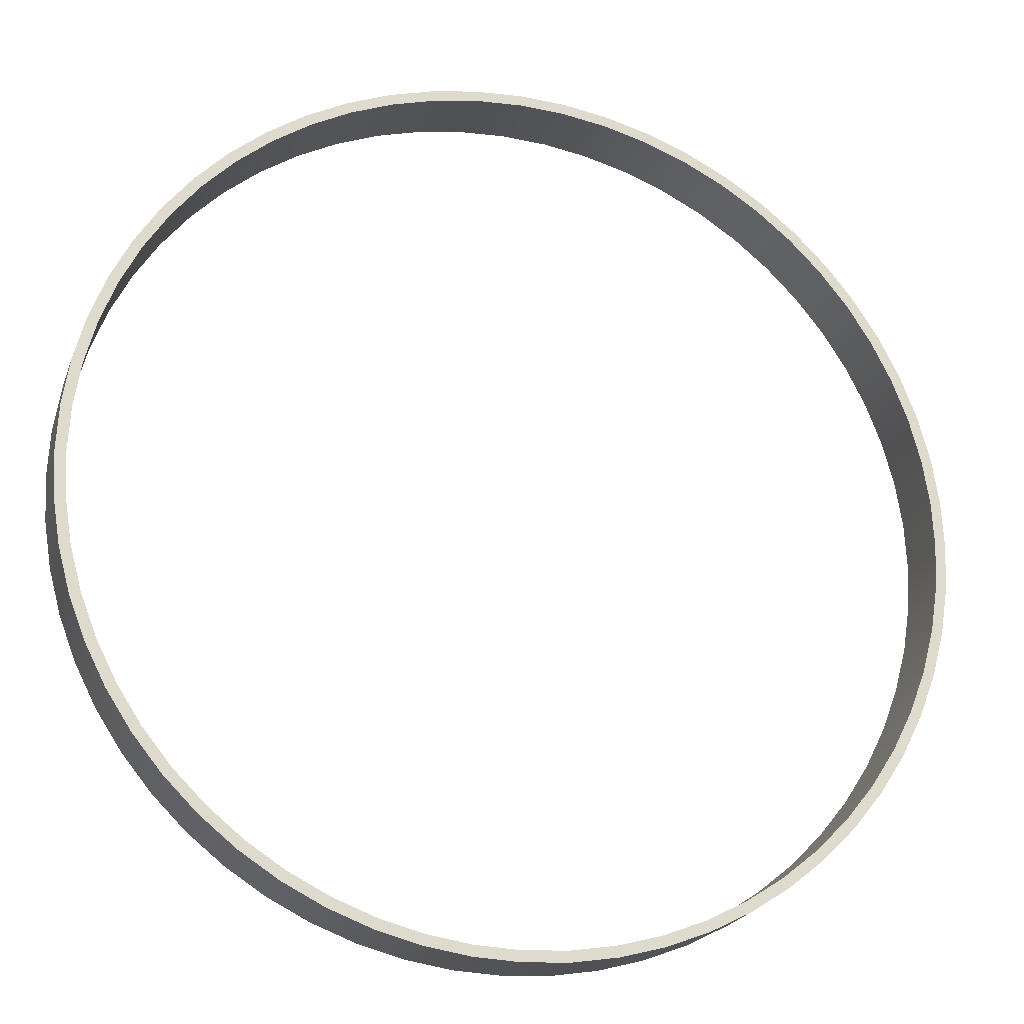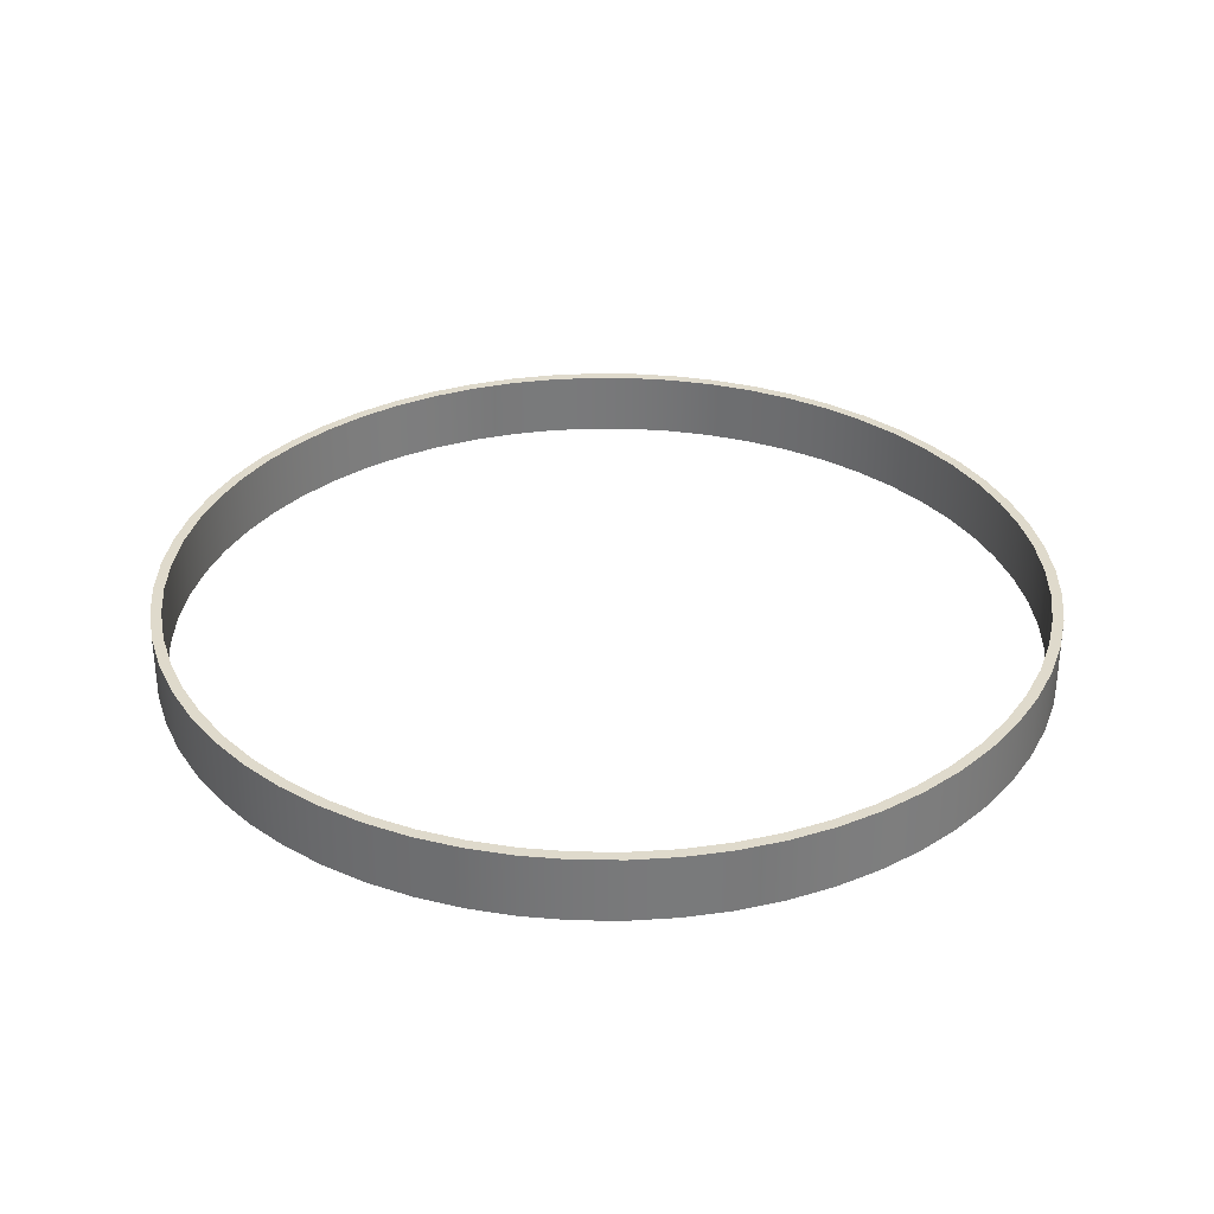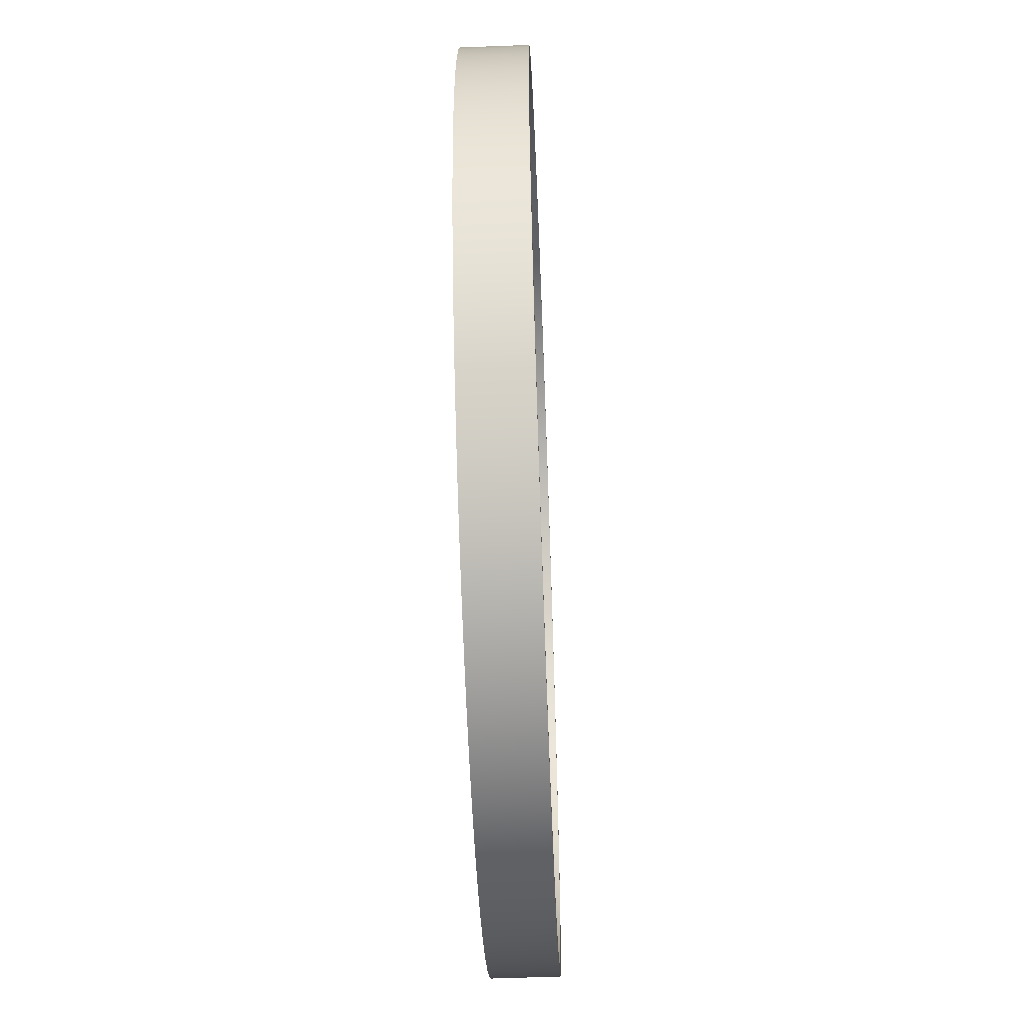
<metadata>
{"format":"obj","ext":"obj","renderer":"f3d","projection":"perspective","resolution":1024,"background":"white","views":[{"elev":-21.4,"azim":163.5,"up":"+Z"},{"elev":32.4,"azim":-98.2,"up":"+Y"},{"elev":-56.1,"azim":-87.7,"up":"+Z"}]}
</metadata>
<code>
v -4 0.6 35
v -3.978 0.6 35.42
v -3.913 0.6 35.83
v -3.804 0.6 36.24
v -3.654 0.6 36.63
v -3.464 0.6 37
v -3.236 0.6 37.35
v -2.973 0.6 37.68
v -2.677 0.6 37.97
v -2.351 0.6 38.24
v -2 0.6 38.46
v -1.627 0.6 38.65
v -1.236 0.6 38.8
v -0.8316 0.6 38.91
v -0.4181 0.6 38.98
v 2.449e-16 0.6 39
v 0.4181 0.6 38.98
v 0.8316 0.6 38.91
v 1.236 0.6 38.8
v 1.627 0.6 38.65
v 2 0.6 38.46
v 2.351 0.6 38.24
v 2.677 0.6 37.97
v 2.973 0.6 37.68
v 3.236 0.6 37.35
v 3.464 0.6 37
v 3.654 0.6 36.63
v 3.804 0.6 36.24
v 3.913 0.6 35.83
v 3.978 0.6 35.42
v 4 0.6 35
v 3.978 0.6 34.58
v 3.913 0.6 34.17
v 3.804 0.6 33.76
v 3.654 0.6 33.37
v 3.464 0.6 33
v 3.236 0.6 32.65
v 2.973 0.6 32.32
v 2.677 0.6 32.03
v 2.351 0.6 31.76
v 2 0.6 31.54
v 1.627 0.6 31.35
v 1.236 0.6 31.2
v 0.8316 0.6 31.09
v 0.4181 0.6 31.02
v 2.449e-16 0.6 31
v -0.4181 0.6 31.02
v -0.8316 0.6 31.09
v -1.236 0.6 31.2
v -1.627 0.6 31.35
v -2 0.6 31.54
v -2.351 0.6 31.76
v -2.677 0.6 32.03
v -2.973 0.6 32.32
v -3.236 0.6 32.65
v -3.464 0.6 33
v -3.654 0.6 33.37
v -3.804 0.6 33.76
v -3.913 0.6 34.17
v -3.978 0.6 34.58
v -4 0 35
v -3.978 0 34.58
v -3.913 0 34.17
v -3.804 0 33.76
v -3.654 0 33.37
v -3.464 0 33
v -3.236 0 32.65
v -2.973 0 32.32
v -2.677 0 32.03
v -2.351 0 31.76
v -2 0 31.54
v -1.627 0 31.35
v -1.236 0 31.2
v -0.8316 0 31.09
v -0.4181 0 31.02
v 2.449e-16 0 31
v 0.4181 0 31.02
v 0.8316 0 31.09
v 1.236 0 31.2
v 1.627 0 31.35
v 2 0 31.54
v 2.351 0 31.76
v 2.677 0 32.03
v 2.973 0 32.32
v 3.236 0 32.65
v 3.464 0 33
v 3.654 0 33.37
v 3.804 0 33.76
v 3.913 0 34.17
v 3.978 0 34.58
v 4 0 35
v 3.978 0 35.42
v 3.913 0 35.83
v 3.804 0 36.24
v 3.654 0 36.63
v 3.464 0 37
v 3.236 0 37.35
v 2.973 0 37.68
v 2.677 0 37.97
v 2.351 0 38.24
v 2 0 38.46
v 1.627 0 38.65
v 1.236 0 38.8
v 0.8316 0 38.91
v 0.4181 0 38.98
v 2.449e-16 0 39
v -0.4181 0 38.98
v -0.8316 0 38.91
v -1.236 0 38.8
v -1.627 0 38.65
v -2 0 38.46
v -2.351 0 38.24
v -2.677 0 37.97
v -2.973 0 37.68
v -3.236 0 37.35
v -3.464 0 37
v -3.654 0 36.63
v -3.804 0 36.24
v -3.913 0 35.83
v -3.978 0 35.42
v -4 0.6 35
v -4 0 35
v -4.1 0.6 35
v -4.078 0.6 34.57
v -4.01 0.6 34.15
v -3.899 0.6 33.73
v -3.746 0.6 33.33
v -3.551 0.6 32.95
v -3.317 0.6 32.59
v -3.047 0.6 32.26
v -2.743 0.6 31.95
v -2.41 0.6 31.68
v -2.05 0.6 31.45
v -1.668 0.6 31.25
v -1.267 0.6 31.1
v -0.8524 0.6 30.99
v -0.4286 0.6 30.92
v 2.511e-16 0.6 30.9
v 0.4286 0.6 30.92
v 0.8524 0.6 30.99
v 1.267 0.6 31.1
v 1.668 0.6 31.25
v 2.05 0.6 31.45
v 2.41 0.6 31.68
v 2.743 0.6 31.95
v 3.047 0.6 32.26
v 3.317 0.6 32.59
v 3.551 0.6 32.95
v 3.746 0.6 33.33
v 3.899 0.6 33.73
v 4.01 0.6 34.15
v 4.078 0.6 34.57
v 4.1 0.6 35
v 4.078 0.6 35.43
v 4.01 0.6 35.85
v 3.899 0.6 36.27
v 3.746 0.6 36.67
v 3.551 0.6 37.05
v 3.317 0.6 37.41
v 3.047 0.6 37.74
v 2.743 0.6 38.05
v 2.41 0.6 38.32
v 2.05 0.6 38.55
v 1.668 0.6 38.75
v 1.267 0.6 38.9
v 0.8524 0.6 39.01
v 0.4286 0.6 39.08
v 2.511e-16 0.6 39.1
v -0.4286 0.6 39.08
v -0.8524 0.6 39.01
v -1.267 0.6 38.9
v -1.668 0.6 38.75
v -2.05 0.6 38.55
v -2.41 0.6 38.32
v -2.743 0.6 38.05
v -3.047 0.6 37.74
v -3.317 0.6 37.41
v -3.551 0.6 37.05
v -3.746 0.6 36.67
v -3.899 0.6 36.27
v -4.01 0.6 35.85
v -4.078 0.6 35.43
v -4.1 0 35
v -4.078 0 35.43
v -4.01 0 35.85
v -3.899 0 36.27
v -3.746 0 36.67
v -3.551 0 37.05
v -3.317 0 37.41
v -3.047 0 37.74
v -2.743 0 38.05
v -2.41 0 38.32
v -2.05 0 38.55
v -1.668 0 38.75
v -1.267 0 38.9
v -0.8524 0 39.01
v -0.4286 0 39.08
v 2.511e-16 0 39.1
v 0.4286 0 39.08
v 0.8524 0 39.01
v 1.267 0 38.9
v 1.668 0 38.75
v 2.05 0 38.55
v 2.41 0 38.32
v 2.743 0 38.05
v 3.047 0 37.74
v 3.317 0 37.41
v 3.551 0 37.05
v 3.746 0 36.67
v 3.899 0 36.27
v 4.01 0 35.85
v 4.078 0 35.43
v 4.1 0 35
v 4.078 0 34.57
v 4.01 0 34.15
v 3.899 0 33.73
v 3.746 0 33.33
v 3.551 0 32.95
v 3.317 0 32.59
v 3.047 0 32.26
v 2.743 0 31.95
v 2.41 0 31.68
v 2.05 0 31.45
v 1.668 0 31.25
v 1.267 0 31.1
v 0.8524 0 30.99
v 0.4286 0 30.92
v 2.511e-16 0 30.9
v -0.4286 0 30.92
v -0.8524 0 30.99
v -1.267 0 31.1
v -1.668 0 31.25
v -2.05 0 31.45
v -2.41 0 31.68
v -2.743 0 31.95
v -3.047 0 32.26
v -3.317 0 32.59
v -3.551 0 32.95
v -3.746 0 33.33
v -3.899 0 33.73
v -4.01 0 34.15
v -4.078 0 34.57
v -4.1 0 35
v -4.1 0.6 35
v -4 0.6 35
v -3.978 0.6 34.58
v -3.913 0.6 34.17
v -3.804 0.6 33.76
v -3.654 0.6 33.37
v -3.464 0.6 33
v -3.236 0.6 32.65
v -2.973 0.6 32.32
v -2.677 0.6 32.03
v -2.351 0.6 31.76
v -2 0.6 31.54
v -1.627 0.6 31.35
v -1.236 0.6 31.2
v -0.8316 0.6 31.09
v -0.4181 0.6 31.02
v 2.449e-16 0.6 31
v 0.4181 0.6 31.02
v 0.8316 0.6 31.09
v 1.236 0.6 31.2
v 1.627 0.6 31.35
v 2 0.6 31.54
v 2.351 0.6 31.76
v 2.677 0.6 32.03
v 2.973 0.6 32.32
v 3.236 0.6 32.65
v 3.464 0.6 33
v 3.654 0.6 33.37
v 3.804 0.6 33.76
v 3.913 0.6 34.17
v 3.978 0.6 34.58
v 4 0.6 35
v 3.978 0.6 35.42
v 3.913 0.6 35.83
v 3.804 0.6 36.24
v 3.654 0.6 36.63
v 3.464 0.6 37
v 3.236 0.6 37.35
v 2.973 0.6 37.68
v 2.677 0.6 37.97
v 2.351 0.6 38.24
v 2 0.6 38.46
v 1.627 0.6 38.65
v 1.236 0.6 38.8
v 0.8316 0.6 38.91
v 0.4181 0.6 38.98
v 2.449e-16 0.6 39
v -0.4181 0.6 38.98
v -0.8316 0.6 38.91
v -1.236 0.6 38.8
v -1.627 0.6 38.65
v -2 0.6 38.46
v -2.351 0.6 38.24
v -2.677 0.6 37.97
v -2.973 0.6 37.68
v -3.236 0.6 37.35
v -3.464 0.6 37
v -3.654 0.6 36.63
v -3.804 0.6 36.24
v -3.913 0.6 35.83
v -3.978 0.6 35.42
v -4.1 0.6 35
v -4.078 0.6 35.43
v -4.01 0.6 35.85
v -3.899 0.6 36.27
v -3.746 0.6 36.67
v -3.551 0.6 37.05
v -3.317 0.6 37.41
v -3.047 0.6 37.74
v -2.743 0.6 38.05
v -2.41 0.6 38.32
v -2.05 0.6 38.55
v -1.668 0.6 38.75
v -1.267 0.6 38.9
v -0.8524 0.6 39.01
v -0.4286 0.6 39.08
v 2.511e-16 0.6 39.1
v 0.4286 0.6 39.08
v 0.8524 0.6 39.01
v 1.267 0.6 38.9
v 1.668 0.6 38.75
v 2.05 0.6 38.55
v 2.41 0.6 38.32
v 2.743 0.6 38.05
v 3.047 0.6 37.74
v 3.317 0.6 37.41
v 3.551 0.6 37.05
v 3.746 0.6 36.67
v 3.899 0.6 36.27
v 4.01 0.6 35.85
v 4.078 0.6 35.43
v 4.1 0.6 35
v 4.078 0.6 34.57
v 4.01 0.6 34.15
v 3.899 0.6 33.73
v 3.746 0.6 33.33
v 3.551 0.6 32.95
v 3.317 0.6 32.59
v 3.047 0.6 32.26
v 2.743 0.6 31.95
v 2.41 0.6 31.68
v 2.05 0.6 31.45
v 1.668 0.6 31.25
v 1.267 0.6 31.1
v 0.8524 0.6 30.99
v 0.4286 0.6 30.92
v 2.511e-16 0.6 30.9
v -0.4286 0.6 30.92
v -0.8524 0.6 30.99
v -1.267 0.6 31.1
v -1.668 0.6 31.25
v -2.05 0.6 31.45
v -2.41 0.6 31.68
v -2.743 0.6 31.95
v -3.047 0.6 32.26
v -3.317 0.6 32.59
v -3.551 0.6 32.95
v -3.746 0.6 33.33
v -3.899 0.6 33.73
v -4.01 0.6 34.15
v -4.078 0.6 34.57
v -4 0 35
v -3.978 0 35.42
v -3.913 0 35.83
v -3.804 0 36.24
v -3.654 0 36.63
v -3.464 0 37
v -3.236 0 37.35
v -2.973 0 37.68
v -2.677 0 37.97
v -2.351 0 38.24
v -2 0 38.46
v -1.627 0 38.65
v -1.236 0 38.8
v -0.8316 0 38.91
v -0.4181 0 38.98
v 2.449e-16 0 39
v 0.4181 0 38.98
v 0.8316 0 38.91
v 1.236 0 38.8
v 1.627 0 38.65
v 2 0 38.46
v 2.351 0 38.24
v 2.677 0 37.97
v 2.973 0 37.68
v 3.236 0 37.35
v 3.464 0 37
v 3.654 0 36.63
v 3.804 0 36.24
v 3.913 0 35.83
v 3.978 0 35.42
v 4 0 35
v 3.978 0 34.58
v 3.913 0 34.17
v 3.804 0 33.76
v 3.654 0 33.37
v 3.464 0 33
v 3.236 0 32.65
v 2.973 0 32.32
v 2.677 0 32.03
v 2.351 0 31.76
v 2 0 31.54
v 1.627 0 31.35
v 1.236 0 31.2
v 0.8316 0 31.09
v 0.4181 0 31.02
v 2.449e-16 0 31
v -0.4181 0 31.02
v -0.8316 0 31.09
v -1.236 0 31.2
v -1.627 0 31.35
v -2 0 31.54
v -2.351 0 31.76
v -2.677 0 32.03
v -2.973 0 32.32
v -3.236 0 32.65
v -3.464 0 33
v -3.654 0 33.37
v -3.804 0 33.76
v -3.913 0 34.17
v -3.978 0 34.58
v -4.1 0 35
v -4.078 0 34.57
v -4.01 0 34.15
v -3.899 0 33.73
v -3.746 0 33.33
v -3.551 0 32.95
v -3.317 0 32.59
v -3.047 0 32.26
v -2.743 0 31.95
v -2.41 0 31.68
v -2.05 0 31.45
v -1.668 0 31.25
v -1.267 0 31.1
v -0.8524 0 30.99
v -0.4286 0 30.92
v 2.511e-16 0 30.9
v 0.4286 0 30.92
v 0.8524 0 30.99
v 1.267 0 31.1
v 1.668 0 31.25
v 2.05 0 31.45
v 2.41 0 31.68
v 2.743 0 31.95
v 3.047 0 32.26
v 3.317 0 32.59
v 3.551 0 32.95
v 3.746 0 33.33
v 3.899 0 33.73
v 4.01 0 34.15
v 4.078 0 34.57
v 4.1 0 35
v 4.078 0 35.43
v 4.01 0 35.85
v 3.899 0 36.27
v 3.746 0 36.67
v 3.551 0 37.05
v 3.317 0 37.41
v 3.047 0 37.74
v 2.743 0 38.05
v 2.41 0 38.32
v 2.05 0 38.55
v 1.668 0 38.75
v 1.267 0 38.9
v 0.8524 0 39.01
v 0.4286 0 39.08
v 2.511e-16 0 39.1
v -0.4286 0 39.08
v -0.8524 0 39.01
v -1.267 0 38.9
v -1.668 0 38.75
v -2.05 0 38.55
v -2.41 0 38.32
v -2.743 0 38.05
v -3.047 0 37.74
v -3.317 0 37.41
v -3.551 0 37.05
v -3.746 0 36.67
v -3.899 0 36.27
v -4.01 0 35.85
v -4.078 0 35.43
g 9f66d8f4-e307-11ea-a0cb-54bf646e7e1f
f 2 120 1
f 1 120 122
f 121 61 60
f 60 61 62
f 60 62 63
f 2 3 120
f 120 3 119
f 119 3 4
f 119 4 118
f 118 4 5
f 118 5 117
f 117 5 6
f 117 6 116
f 116 6 7
f 116 7 115
f 115 7 8
f 115 8 114
f 114 8 9
f 114 9 113
f 113 9 10
f 113 10 112
f 112 10 11
f 112 11 111
f 111 11 12
f 111 12 110
f 110 12 13
f 110 13 109
f 109 13 14
f 109 14 108
f 108 14 15
f 108 15 107
f 107 15 16
f 107 16 106
f 106 16 17
f 106 17 105
f 105 17 18
f 105 18 104
f 104 18 19
f 104 19 103
f 103 19 20
f 103 20 102
f 102 20 21
f 102 21 101
f 101 21 22
f 101 22 100
f 100 22 23
f 100 23 99
f 99 23 24
f 99 24 98
f 98 24 25
f 98 25 97
f 97 25 26
f 97 26 96
f 96 26 27
f 96 27 95
f 95 27 28
f 95 28 94
f 94 28 29
f 94 29 93
f 93 29 30
f 93 30 92
f 92 30 31
f 92 31 91
f 91 31 32
f 91 32 90
f 90 32 33
f 90 33 89
f 89 33 34
f 89 34 88
f 88 34 35
f 88 35 87
f 87 35 36
f 87 36 86
f 86 36 37
f 86 37 85
f 85 37 38
f 85 38 84
f 84 38 39
f 84 39 83
f 83 39 40
f 83 40 82
f 82 40 41
f 82 41 81
f 81 41 42
f 81 42 80
f 80 42 43
f 80 43 79
f 79 43 44
f 79 44 78
f 78 44 45
f 78 45 77
f 77 45 46
f 77 46 76
f 76 46 47
f 76 47 75
f 75 47 48
f 75 48 74
f 74 48 49
f 74 49 73
f 73 49 50
f 73 50 72
f 72 50 51
f 72 51 71
f 71 51 52
f 71 52 70
f 70 52 53
f 70 53 69
f 69 53 54
f 69 54 68
f 68 54 55
f 68 55 67
f 67 55 56
f 67 56 66
f 66 56 57
f 66 57 65
f 65 57 58
f 65 58 64
f 64 58 59
f 64 59 63
f 63 59 60
g 9f67ea5e-e307-11ea-87b2-54bf646e7e1f
f 124 242 123
f 123 242 243
f 244 183 182
f 182 183 184
f 182 184 181
f 181 184 185
f 181 185 180
f 180 185 186
f 180 186 179
f 179 186 187
f 179 187 178
f 178 187 188
f 178 188 177
f 177 188 189
f 177 189 176
f 176 189 190
f 176 190 175
f 175 190 191
f 175 191 174
f 174 191 192
f 174 192 173
f 173 192 193
f 173 193 172
f 172 193 194
f 172 194 171
f 171 194 195
f 171 195 170
f 170 195 196
f 170 196 169
f 169 196 197
f 169 197 168
f 168 197 198
f 168 198 167
f 167 198 199
f 167 199 166
f 166 199 200
f 166 200 165
f 165 200 201
f 165 201 164
f 164 201 202
f 164 202 163
f 163 202 203
f 163 203 162
f 162 203 204
f 162 204 161
f 161 204 205
f 161 205 160
f 160 205 206
f 160 206 159
f 159 206 207
f 159 207 158
f 158 207 208
f 158 208 157
f 157 208 209
f 157 209 156
f 156 209 210
f 156 210 155
f 155 210 211
f 155 211 154
f 154 211 212
f 154 212 153
f 153 212 213
f 153 213 152
f 152 213 214
f 152 214 151
f 151 214 215
f 151 215 150
f 150 215 216
f 150 216 149
f 149 216 217
f 149 217 148
f 148 217 218
f 148 218 147
f 147 218 219
f 147 219 146
f 146 219 220
f 146 220 145
f 145 220 221
f 145 221 144
f 144 221 222
f 144 222 143
f 143 222 223
f 143 223 142
f 142 223 224
f 142 224 141
f 141 224 225
f 141 225 140
f 140 225 226
f 140 226 139
f 139 226 227
f 139 227 138
f 138 227 228
f 138 228 137
f 137 228 229
f 137 229 136
f 136 229 230
f 136 230 135
f 135 230 231
f 135 231 134
f 134 231 232
f 134 232 133
f 133 232 233
f 133 233 132
f 132 233 234
f 132 234 131
f 131 234 235
f 131 235 130
f 130 235 236
f 130 236 129
f 129 236 237
f 129 237 128
f 128 237 238
f 128 238 127
f 127 238 239
f 127 239 126
f 126 239 240
f 126 240 125
f 125 240 241
f 125 241 124
f 124 241 242
g 9f68fbc2-e307-11ea-9fd9-54bf646e7e1f
f 304 245 305
f 305 245 246
f 305 246 364
f 364 246 247
f 364 247 363
f 363 247 248
f 363 248 362
f 362 248 249
f 362 249 361
f 361 249 250
f 361 250 360
f 360 250 251
f 360 251 359
f 359 251 252
f 359 252 358
f 358 252 253
f 358 253 357
f 357 253 254
f 357 254 356
f 356 254 255
f 356 255 355
f 355 255 256
f 355 256 354
f 354 256 257
f 354 257 353
f 353 257 258
f 353 258 352
f 352 258 259
f 352 259 351
f 351 259 260
f 351 260 350
f 350 260 349
f 349 260 261
f 349 261 348
f 348 261 262
f 348 262 347
f 347 262 263
f 347 263 346
f 346 263 264
f 346 264 345
f 345 264 265
f 345 265 344
f 344 265 266
f 344 266 343
f 343 266 267
f 343 267 342
f 342 267 268
f 342 268 341
f 341 268 269
f 341 269 340
f 340 269 270
f 340 270 339
f 339 270 271
f 339 271 338
f 338 271 272
f 338 272 337
f 337 272 273
f 337 273 336
f 336 273 274
f 336 274 335
f 335 274 275
f 335 275 334
f 334 275 276
f 334 276 277
f 334 277 333
f 333 277 278
f 333 278 332
f 332 278 279
f 332 279 331
f 331 279 280
f 331 280 330
f 330 280 281
f 330 281 329
f 329 281 282
f 329 282 328
f 328 282 283
f 328 283 327
f 327 283 284
f 327 284 326
f 326 284 285
f 326 285 325
f 325 285 286
f 325 286 324
f 324 286 287
f 324 287 323
f 323 287 288
f 323 288 322
f 322 288 289
f 322 289 321
f 321 289 290
f 321 290 320
f 320 290 319
f 319 290 291
f 319 291 318
f 318 291 292
f 318 292 317
f 317 292 293
f 317 293 316
f 316 293 294
f 316 294 315
f 315 294 295
f 315 295 314
f 314 295 296
f 314 296 313
f 313 296 297
f 313 297 312
f 312 297 298
f 312 298 311
f 311 298 299
f 311 299 310
f 310 299 300
f 310 300 309
f 309 300 301
f 309 301 308
f 308 301 302
f 308 302 307
f 307 302 303
f 307 303 306
f 306 303 304
f 306 304 305
g 9f6a0cf8-e307-11ea-9213-54bf646e7e1f
f 366 484 365
f 365 484 425
f 365 425 424
f 424 425 426
f 424 426 423
f 423 426 427
f 423 427 422
f 422 427 428
f 422 428 421
f 421 428 429
f 421 429 420
f 420 429 430
f 420 430 419
f 419 430 431
f 419 431 418
f 418 431 432
f 418 432 417
f 417 432 433
f 417 433 416
f 416 433 434
f 416 434 415
f 415 434 435
f 415 435 414
f 414 435 436
f 414 436 413
f 413 436 437
f 413 437 412
f 412 437 438
f 412 438 411
f 411 438 439
f 411 439 410
f 410 439 440
f 410 440 441
f 366 367 484
f 484 367 483
f 483 367 368
f 483 368 482
f 482 368 369
f 482 369 481
f 481 369 370
f 481 370 480
f 480 370 371
f 480 371 479
f 479 371 372
f 479 372 478
f 478 372 373
f 478 373 477
f 477 373 374
f 477 374 476
f 476 374 375
f 476 375 475
f 475 375 376
f 475 376 474
f 474 376 377
f 474 377 473
f 473 377 378
f 473 378 472
f 472 378 379
f 472 379 471
f 471 379 380
f 471 380 470
f 470 380 469
f 469 380 381
f 469 381 468
f 468 381 382
f 468 382 467
f 467 382 383
f 467 383 466
f 466 383 384
f 466 384 465
f 465 384 385
f 465 385 464
f 464 385 386
f 464 386 463
f 463 386 387
f 463 387 462
f 462 387 388
f 462 388 461
f 461 388 389
f 461 389 460
f 460 389 390
f 460 390 459
f 459 390 391
f 459 391 458
f 458 391 392
f 458 392 457
f 457 392 393
f 457 393 456
f 456 393 394
f 456 394 455
f 455 394 395
f 455 395 396
f 455 396 454
f 454 396 397
f 454 397 453
f 453 397 398
f 453 398 452
f 452 398 399
f 452 399 451
f 451 399 400
f 451 400 450
f 450 400 401
f 450 401 449
f 449 401 402
f 449 402 448
f 448 402 403
f 448 403 447
f 447 403 404
f 447 404 446
f 446 404 405
f 446 405 445
f 445 405 406
f 445 406 444
f 444 406 407
f 444 407 443
f 443 407 408
f 443 408 442
f 442 408 409
f 442 409 441
f 441 409 410

</code>
